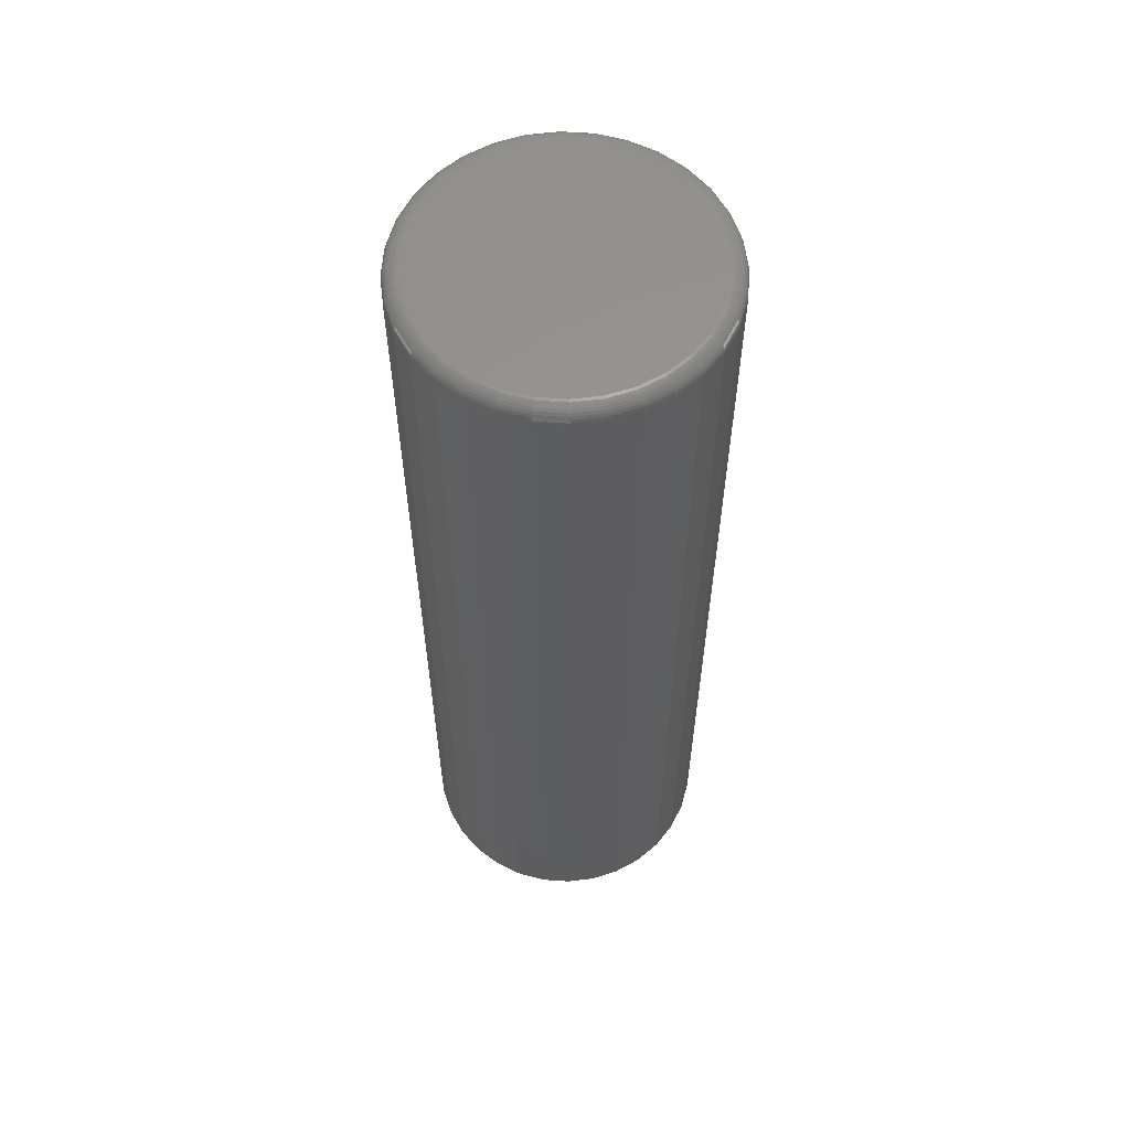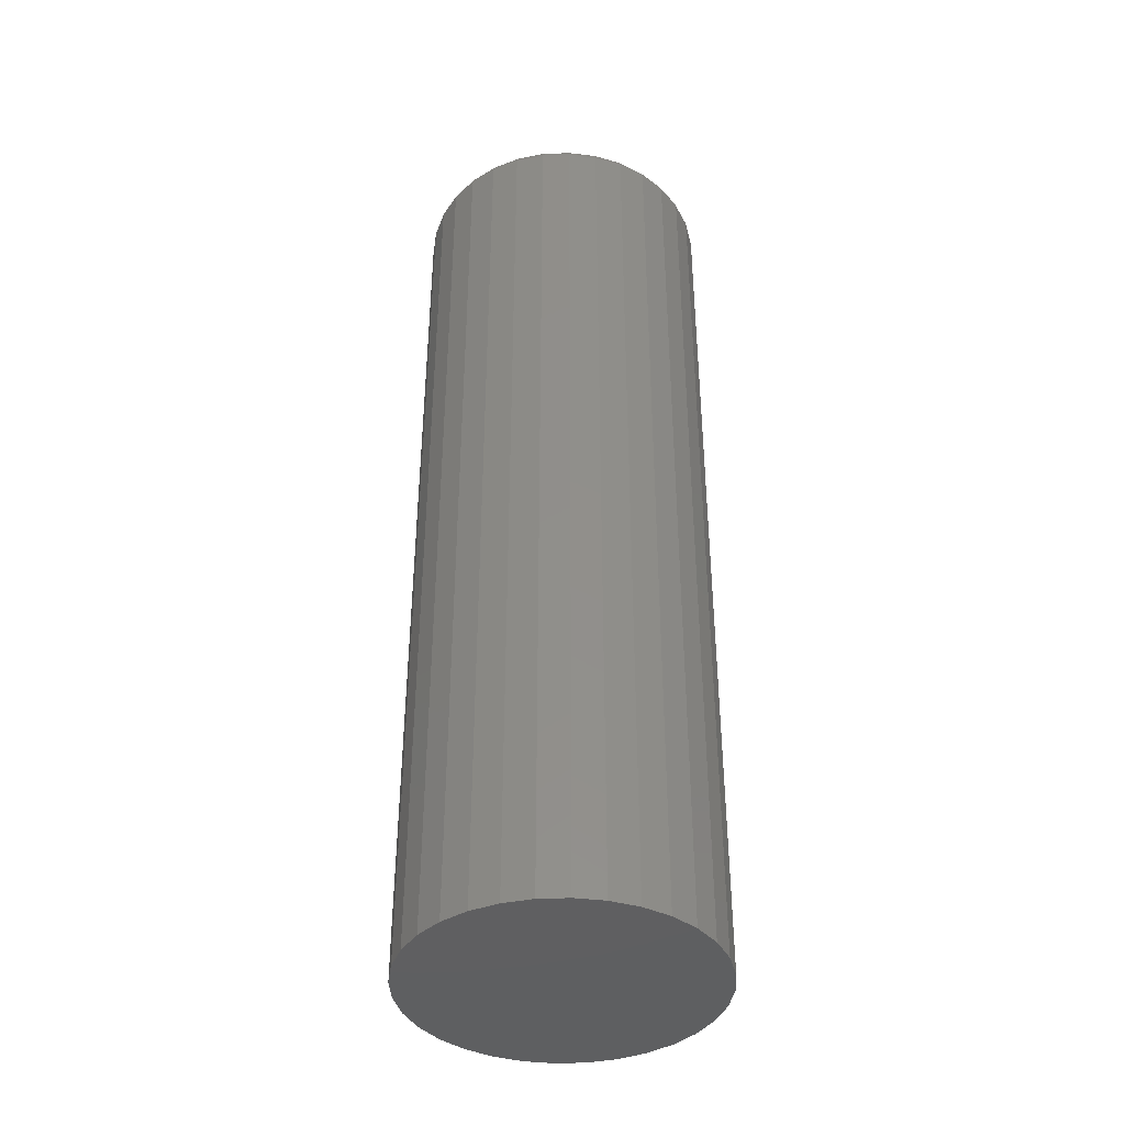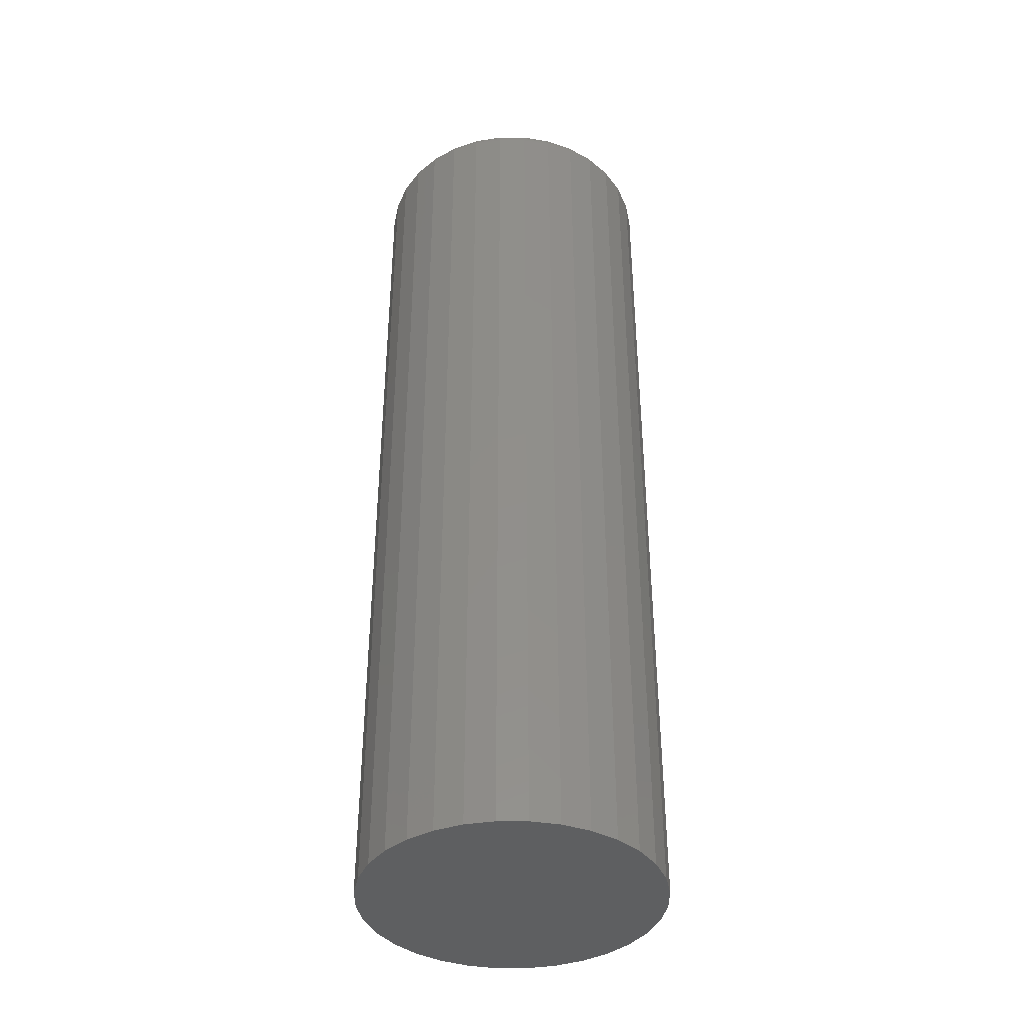
<metadata>
{"format":"stl","ext":"stl","renderer":"f3d","projection":"perspective","resolution":1024,"background":"white","views":[{"elev":59.1,"azim":88.5,"up":"+Z"},{"elev":-39.7,"azim":165.9,"up":"+Z"},{"elev":-39.2,"azim":140.5,"up":"+Z"}]}
</metadata>
<code>
# stl→obj: 320 verts, 636 faces
v -0.03917 0.2093 0.75
v 0.0441 0.2093 0.75
v 0.002467 0.2134 0.75
v -0.0792 0.1972 0.75
v 0.08413 0.1972 0.75
v 0.08413 -0.1972 0.75
v -0.03917 -0.2093 0.75
v 0.0441 -0.2093 0.75
v 0.002467 -0.2134 0.75
v 0.121 0.1774 0.75
v -0.1161 0.1774 0.75
v 0.1534 0.1509 0.75
v -0.1484 0.1509 0.75
v 0.1799 0.1186 0.75
v -0.175 0.1186 0.75
v 0.1996 0.08167 0.75
v -0.1947 0.08167 0.75
v 0.2118 0.04163 0.75
v -0.2068 0.04163 0.75
v 0.2159 -4.638e-17 0.75
v -0.2109 -1.575e-16 0.75
v 0.2118 -0.04163 0.75
v -0.2068 -0.04163 0.75
v 0.1996 -0.08167 0.75
v -0.1947 -0.08167 0.75
v 0.1799 -0.1186 0.75
v -0.175 -0.1186 0.75
v 0.1534 -0.1509 0.75
v -0.1484 -0.1509 0.75
v 0.121 -0.1774 0.75
v -0.1161 -0.1774 0.75
v -0.0792 -0.1972 0.75
v 0.2393 0 -0.75
v 0.2393 -2.684e-16 0.7266
v 0.2348 -0.04621 -0.75
v 0.2348 -0.04621 0.7266
v 0.2213 -0.09064 -0.75
v 0.2213 -0.09064 0.7266
v 0.1994 -0.1316 -0.75
v 0.1994 -0.1316 0.7266
v 0.1699 -0.1675 -0.75
v 0.1699 -0.1675 0.7266
v 0.134 -0.1969 -0.75
v 0.134 -0.1969 0.7266
v 0.0931 -0.2188 -0.75
v 0.0931 -0.2188 0.7266
v 0.04867 -0.2323 -0.75
v 0.04867 -0.2323 0.7266
v 0.002467 -0.2368 -0.75
v 0.002467 -0.2368 0.7266
v -0.04374 -0.2323 -0.75
v -0.04374 -0.2323 0.7266
v -0.08817 -0.2188 -0.75
v -0.08817 -0.2188 0.7266
v -0.1291 -0.1969 -0.75
v -0.1291 -0.1969 0.7266
v -0.165 -0.1675 -0.75
v -0.165 -0.1675 0.7266
v -0.1945 -0.1316 -0.75
v -0.1945 -0.1316 0.7266
v -0.2163 -0.09064 -0.75
v -0.2163 -0.09064 0.7266
v -0.2298 -0.04621 -0.75
v -0.2298 -0.04621 0.7266
v -0.2344 2.9e-17 -0.75
v -0.2344 2.9e-17 0.7266
v -0.2298 0.04621 -0.75
v -0.2298 0.04621 0.7266
v -0.2163 0.09064 -0.75
v -0.2163 0.09064 0.7266
v -0.1945 0.1316 -0.75
v -0.1945 0.1316 0.7266
v -0.165 0.1675 -0.75
v -0.165 0.1675 0.7266
v -0.1291 0.1969 -0.75
v -0.1291 0.1969 0.7266
v -0.08817 0.2188 -0.75
v -0.08817 0.2188 0.7266
v -0.04374 0.2323 -0.75
v -0.04374 0.2323 0.7266
v 0.002467 0.2368 -0.75
v 0.002467 0.2368 0.7266
v 0.04867 0.2323 -0.75
v 0.04867 0.2323 0.7266
v 0.0931 0.2188 -0.75
v 0.0931 0.2188 0.7266
v 0.134 0.1969 -0.75
v 0.134 0.1969 0.7266
v 0.1699 0.1675 -0.75
v 0.1699 0.1675 0.7266
v 0.1994 0.1316 -0.75
v 0.1994 0.1316 0.7266
v 0.2213 0.09064 -0.75
v 0.2213 0.09064 0.7266
v 0.2348 0.04621 -0.75
v 0.2348 0.04621 0.7266
v -0.2155 0 0.7495
v -0.2113 0.04253 0.7495
v -0.2199 0 0.7482
v -0.2156 0.04338 0.7482
v -0.224 1.388e-17 0.7461
v -0.2196 0.04417 0.7461
v -0.2275 1.388e-17 0.7431
v -0.2231 0.04487 0.7431
v -0.2304 1.388e-17 0.7396
v -0.226 0.04544 0.7396
v -0.2326 1.388e-17 0.7355
v -0.2281 0.04586 0.7355
v -0.2339 2.776e-17 0.7311
v -0.2294 0.04612 0.7311
v 0.2163 0.04253 0.7495
v 0.2204 -3.469e-16 0.7495
v 0.2206 0.04338 0.7482
v 0.2248 -3.608e-16 0.7482
v 0.2245 0.04417 0.7461
v 0.2289 -3.469e-16 0.7461
v 0.228 0.04487 0.7431
v 0.2324 -3.608e-16 0.7431
v 0.2309 0.04544 0.7396
v 0.2354 -3.608e-16 0.7396
v 0.233 0.04586 0.7355
v 0.2375 -3.747e-16 0.7355
v 0.2343 0.04612 0.7311
v 0.2389 -3.608e-16 0.7311
v 0.2039 0.08342 0.7495
v 0.2079 0.0851 0.7482
v 0.2117 0.08665 0.7461
v 0.2149 0.08801 0.7431
v 0.2176 0.08912 0.7396
v 0.2196 0.08995 0.7355
v 0.2209 0.09046 0.7311
v 0.1837 0.1211 0.7495
v 0.1874 0.1235 0.7482
v 0.1907 0.1258 0.7461
v 0.1937 0.1278 0.7431
v 0.1961 0.1294 0.7396
v 0.1979 0.1306 0.7355
v 0.199 0.1313 0.7311
v 0.1566 0.1541 0.7495
v 0.1597 0.1572 0.7482
v 0.1626 0.1601 0.7461
v 0.1651 0.1626 0.7431
v 0.1671 0.1647 0.7396
v 0.1687 0.1662 0.7355
v 0.1696 0.1672 0.7311
v 0.1236 0.1812 0.7495
v 0.126 0.1849 0.7482
v 0.1283 0.1883 0.7461
v 0.1302 0.1912 0.7431
v 0.1319 0.1936 0.7396
v 0.1331 0.1954 0.7355
v 0.1338 0.1966 0.7311
v 0.08588 0.2014 0.7495
v 0.08757 0.2054 0.7482
v 0.08912 0.2092 0.7461
v 0.09048 0.2125 0.7431
v 0.09159 0.2152 0.7396
v 0.09242 0.2172 0.7355
v 0.09293 0.2184 0.7311
v 0.04499 0.2138 0.7495
v 0.04585 0.2181 0.7482
v 0.04664 0.2221 0.7461
v 0.04733 0.2256 0.7431
v 0.0479 0.2284 0.7396
v 0.04832 0.2305 0.7355
v 0.04858 0.2318 0.7311
v 0.002467 0.218 0.7495
v 0.002467 0.2224 0.7482
v 0.002467 0.2264 0.7461
v 0.002467 0.23 0.7431
v 0.002467 0.2329 0.7396
v 0.002467 0.2351 0.7355
v 0.002467 0.2364 0.7311
v -0.04006 0.2138 0.7495
v -0.04092 0.2181 0.7482
v -0.04171 0.2221 0.7461
v -0.0424 0.2256 0.7431
v -0.04297 0.2284 0.7396
v -0.04339 0.2305 0.7355
v -0.04365 0.2318 0.7311
v -0.08095 0.2014 0.7495
v -0.08263 0.2054 0.7482
v -0.08418 0.2092 0.7461
v -0.08554 0.2125 0.7431
v -0.08666 0.2152 0.7396
v -0.08749 0.2172 0.7355
v -0.088 0.2184 0.7311
v -0.1186 0.1812 0.7495
v -0.1211 0.1849 0.7482
v -0.1233 0.1883 0.7461
v -0.1253 0.1912 0.7431
v -0.1269 0.1936 0.7396
v -0.1281 0.1954 0.7355
v -0.1289 0.1966 0.7311
v -0.1517 0.1541 0.7495
v -0.1548 0.1572 0.7482
v -0.1576 0.1601 0.7461
v -0.1602 0.1626 0.7431
v -0.1622 0.1647 0.7396
v -0.1637 0.1662 0.7355
v -0.1647 0.1672 0.7311
v -0.1788 0.1211 0.7495
v -0.1824 0.1235 0.7482
v -0.1858 0.1258 0.7461
v -0.1888 0.1278 0.7431
v -0.1912 0.1294 0.7396
v -0.193 0.1306 0.7355
v -0.1941 0.1313 0.7311
v -0.1989 0.08342 0.7495
v -0.203 0.0851 0.7482
v -0.2067 0.08665 0.7461
v -0.21 0.08801 0.7431
v -0.2127 0.08912 0.7396
v -0.2147 0.08995 0.7355
v -0.2159 0.09046 0.7311
v 0.2163 -0.04253 0.7495
v 0.2206 -0.04338 0.7482
v 0.2245 -0.04417 0.7461
v 0.228 -0.04487 0.7431
v 0.2309 -0.04544 0.7396
v 0.233 -0.04586 0.7355
v 0.2343 -0.04612 0.7311
v -0.2113 -0.04253 0.7495
v -0.2156 -0.04338 0.7482
v -0.2196 -0.04417 0.7461
v -0.2231 -0.04487 0.7431
v -0.226 -0.04544 0.7396
v -0.2281 -0.04586 0.7355
v -0.2294 -0.04612 0.7311
v -0.1989 -0.08342 0.7495
v -0.203 -0.0851 0.7482
v -0.2067 -0.08665 0.7461
v -0.21 -0.08801 0.7431
v -0.2127 -0.08912 0.7396
v -0.2147 -0.08995 0.7355
v -0.2159 -0.09046 0.7311
v -0.1788 -0.1211 0.7495
v -0.1824 -0.1235 0.7482
v -0.1858 -0.1258 0.7461
v -0.1888 -0.1278 0.7431
v -0.1912 -0.1294 0.7396
v -0.193 -0.1306 0.7355
v -0.1941 -0.1313 0.7311
v -0.1517 -0.1541 0.7495
v -0.1548 -0.1572 0.7482
v -0.1576 -0.1601 0.7461
v -0.1602 -0.1626 0.7431
v -0.1622 -0.1647 0.7396
v -0.1637 -0.1662 0.7355
v -0.1647 -0.1672 0.7311
v -0.1186 -0.1812 0.7495
v -0.1211 -0.1849 0.7482
v -0.1233 -0.1883 0.7461
v -0.1253 -0.1912 0.7431
v -0.1269 -0.1936 0.7396
v -0.1281 -0.1954 0.7355
v -0.1289 -0.1966 0.7311
v -0.08095 -0.2014 0.7495
v -0.08263 -0.2054 0.7482
v -0.08418 -0.2092 0.7461
v -0.08554 -0.2125 0.7431
v -0.08666 -0.2152 0.7396
v -0.08749 -0.2172 0.7355
v -0.088 -0.2184 0.7311
v -0.04006 -0.2138 0.7495
v -0.04092 -0.2181 0.7482
v -0.04171 -0.2221 0.7461
v -0.0424 -0.2256 0.7431
v -0.04297 -0.2284 0.7396
v -0.04339 -0.2305 0.7355
v -0.04365 -0.2318 0.7311
v 0.002467 -0.218 0.7495
v 0.002467 -0.2224 0.7482
v 0.002467 -0.2264 0.7461
v 0.002467 -0.23 0.7431
v 0.002467 -0.2329 0.7396
v 0.002467 -0.2351 0.7355
v 0.002467 -0.2364 0.7311
v 0.04499 -0.2138 0.7495
v 0.04585 -0.2181 0.7482
v 0.04664 -0.2221 0.7461
v 0.04733 -0.2256 0.7431
v 0.0479 -0.2284 0.7396
v 0.04832 -0.2305 0.7355
v 0.04858 -0.2318 0.7311
v 0.08588 -0.2014 0.7495
v 0.08757 -0.2054 0.7482
v 0.08912 -0.2092 0.7461
v 0.09048 -0.2125 0.7431
v 0.09159 -0.2152 0.7396
v 0.09242 -0.2172 0.7355
v 0.09293 -0.2184 0.7311
v 0.1236 -0.1812 0.7495
v 0.126 -0.1849 0.7482
v 0.1283 -0.1883 0.7461
v 0.1302 -0.1912 0.7431
v 0.1319 -0.1936 0.7396
v 0.1331 -0.1954 0.7355
v 0.1338 -0.1966 0.7311
v 0.1566 -0.1541 0.7495
v 0.1597 -0.1572 0.7482
v 0.1626 -0.1601 0.7461
v 0.1651 -0.1626 0.7431
v 0.1671 -0.1647 0.7396
v 0.1687 -0.1662 0.7355
v 0.1696 -0.1672 0.7311
v 0.1837 -0.1211 0.7495
v 0.1874 -0.1235 0.7482
v 0.1907 -0.1258 0.7461
v 0.1937 -0.1278 0.7431
v 0.1961 -0.1294 0.7396
v 0.1979 -0.1306 0.7355
v 0.199 -0.1313 0.7311
v 0.2039 -0.08342 0.7495
v 0.2079 -0.0851 0.7482
v 0.2117 -0.08665 0.7461
v 0.2149 -0.08801 0.7431
v 0.2176 -0.08912 0.7396
v 0.2196 -0.08995 0.7355
v 0.2209 -0.09046 0.7311
f 1 2 3
f 2 1 4
f 2 4 5
f 6 7 8
f 8 7 9
f 5 4 10
f 10 4 11
f 10 11 12
f 12 11 13
f 12 13 14
f 14 13 15
f 14 15 16
f 16 15 17
f 16 17 18
f 18 17 19
f 18 19 20
f 20 19 21
f 20 21 22
f 22 21 23
f 22 23 24
f 24 23 25
f 24 25 26
f 26 25 27
f 26 27 28
f 28 27 29
f 28 29 30
f 30 29 31
f 30 31 6
f 6 31 32
f 6 32 7
f 33 34 35
f 35 34 36
f 35 36 37
f 37 36 38
f 37 38 39
f 39 38 40
f 39 40 41
f 41 40 42
f 41 42 43
f 43 42 44
f 43 44 45
f 45 44 46
f 45 46 47
f 47 46 48
f 47 48 49
f 49 48 50
f 49 50 51
f 51 50 52
f 51 52 53
f 53 52 54
f 53 54 55
f 55 54 56
f 55 56 57
f 57 56 58
f 57 58 59
f 59 58 60
f 59 60 61
f 61 60 62
f 61 62 63
f 63 62 64
f 63 64 65
f 65 64 66
f 65 66 67
f 67 66 68
f 67 68 69
f 69 68 70
f 69 70 71
f 71 70 72
f 71 72 73
f 73 72 74
f 73 74 75
f 75 74 76
f 75 76 77
f 77 76 78
f 77 78 79
f 79 78 80
f 79 80 81
f 81 80 82
f 81 82 83
f 83 82 84
f 83 84 85
f 85 84 86
f 85 86 87
f 87 86 88
f 87 88 89
f 89 88 90
f 89 90 91
f 91 90 92
f 91 92 93
f 93 92 94
f 93 94 95
f 95 94 96
f 95 96 33
f 33 96 34
f 21 19 97
f 97 19 98
f 97 98 99
f 99 98 100
f 99 100 101
f 101 100 102
f 101 102 103
f 103 102 104
f 103 104 105
f 105 104 106
f 105 106 107
f 107 106 108
f 107 108 109
f 109 108 110
f 109 110 66
f 66 110 68
f 18 20 111
f 111 20 112
f 111 112 113
f 113 112 114
f 113 114 115
f 115 114 116
f 115 116 117
f 117 116 118
f 117 118 119
f 119 118 120
f 119 120 121
f 121 120 122
f 121 122 123
f 123 122 124
f 123 124 96
f 96 124 34
f 16 18 125
f 125 18 111
f 125 111 126
f 126 111 113
f 126 113 127
f 127 113 115
f 127 115 128
f 128 115 117
f 128 117 129
f 129 117 119
f 129 119 130
f 130 119 121
f 130 121 131
f 131 121 123
f 131 123 94
f 94 123 96
f 14 16 132
f 132 16 125
f 132 125 133
f 133 125 126
f 133 126 134
f 134 126 127
f 134 127 135
f 135 127 128
f 135 128 136
f 136 128 129
f 136 129 137
f 137 129 130
f 137 130 138
f 138 130 131
f 138 131 92
f 92 131 94
f 12 14 139
f 139 14 132
f 139 132 140
f 140 132 133
f 140 133 141
f 141 133 134
f 141 134 142
f 142 134 135
f 142 135 143
f 143 135 136
f 143 136 144
f 144 136 137
f 144 137 145
f 145 137 138
f 145 138 90
f 90 138 92
f 10 12 146
f 146 12 139
f 146 139 147
f 147 139 140
f 147 140 148
f 148 140 141
f 148 141 149
f 149 141 142
f 149 142 150
f 150 142 143
f 150 143 151
f 151 143 144
f 151 144 152
f 152 144 145
f 152 145 88
f 88 145 90
f 5 10 153
f 153 10 146
f 153 146 154
f 154 146 147
f 154 147 155
f 155 147 148
f 155 148 156
f 156 148 149
f 156 149 157
f 157 149 150
f 157 150 158
f 158 150 151
f 158 151 159
f 159 151 152
f 159 152 86
f 86 152 88
f 2 5 160
f 160 5 153
f 160 153 161
f 161 153 154
f 161 154 162
f 162 154 155
f 162 155 163
f 163 155 156
f 163 156 164
f 164 156 157
f 164 157 165
f 165 157 158
f 165 158 166
f 166 158 159
f 166 159 84
f 84 159 86
f 3 2 167
f 167 2 160
f 167 160 168
f 168 160 161
f 168 161 169
f 169 161 162
f 169 162 170
f 170 162 163
f 170 163 171
f 171 163 164
f 171 164 172
f 172 164 165
f 172 165 173
f 173 165 166
f 173 166 82
f 82 166 84
f 1 3 174
f 174 3 167
f 174 167 175
f 175 167 168
f 175 168 176
f 176 168 169
f 176 169 177
f 177 169 170
f 177 170 178
f 178 170 171
f 178 171 179
f 179 171 172
f 179 172 180
f 180 172 173
f 180 173 80
f 80 173 82
f 4 1 181
f 181 1 174
f 181 174 182
f 182 174 175
f 182 175 183
f 183 175 176
f 183 176 184
f 184 176 177
f 184 177 185
f 185 177 178
f 185 178 186
f 186 178 179
f 186 179 187
f 187 179 180
f 187 180 78
f 78 180 80
f 11 4 188
f 188 4 181
f 188 181 189
f 189 181 182
f 189 182 190
f 190 182 183
f 190 183 191
f 191 183 184
f 191 184 192
f 192 184 185
f 192 185 193
f 193 185 186
f 193 186 194
f 194 186 187
f 194 187 76
f 76 187 78
f 13 11 195
f 195 11 188
f 195 188 196
f 196 188 189
f 196 189 197
f 197 189 190
f 197 190 198
f 198 190 191
f 198 191 199
f 199 191 192
f 199 192 200
f 200 192 193
f 200 193 201
f 201 193 194
f 201 194 74
f 74 194 76
f 15 13 202
f 202 13 195
f 202 195 203
f 203 195 196
f 203 196 204
f 204 196 197
f 204 197 205
f 205 197 198
f 205 198 206
f 206 198 199
f 206 199 207
f 207 199 200
f 207 200 208
f 208 200 201
f 208 201 72
f 72 201 74
f 17 15 209
f 209 15 202
f 209 202 210
f 210 202 203
f 210 203 211
f 211 203 204
f 211 204 212
f 212 204 205
f 212 205 213
f 213 205 206
f 213 206 214
f 214 206 207
f 214 207 215
f 215 207 208
f 215 208 70
f 70 208 72
f 19 17 98
f 98 17 209
f 98 209 100
f 100 209 210
f 100 210 102
f 102 210 211
f 102 211 104
f 104 211 212
f 104 212 106
f 106 212 213
f 106 213 108
f 108 213 214
f 108 214 110
f 110 214 215
f 110 215 68
f 68 215 70
f 20 22 112
f 112 22 216
f 112 216 114
f 114 216 217
f 114 217 116
f 116 217 218
f 116 218 118
f 118 218 219
f 118 219 120
f 120 219 220
f 120 220 122
f 122 220 221
f 122 221 124
f 124 221 222
f 124 222 34
f 34 222 36
f 23 21 223
f 223 21 97
f 223 97 224
f 224 97 99
f 224 99 225
f 225 99 101
f 225 101 226
f 226 101 103
f 226 103 227
f 227 103 105
f 227 105 228
f 228 105 107
f 228 107 229
f 229 107 109
f 229 109 64
f 64 109 66
f 25 23 230
f 230 23 223
f 230 223 231
f 231 223 224
f 231 224 232
f 232 224 225
f 232 225 233
f 233 225 226
f 233 226 234
f 234 226 227
f 234 227 235
f 235 227 228
f 235 228 236
f 236 228 229
f 236 229 62
f 62 229 64
f 27 25 237
f 237 25 230
f 237 230 238
f 238 230 231
f 238 231 239
f 239 231 232
f 239 232 240
f 240 232 233
f 240 233 241
f 241 233 234
f 241 234 242
f 242 234 235
f 242 235 243
f 243 235 236
f 243 236 60
f 60 236 62
f 29 27 244
f 244 27 237
f 244 237 245
f 245 237 238
f 245 238 246
f 246 238 239
f 246 239 247
f 247 239 240
f 247 240 248
f 248 240 241
f 248 241 249
f 249 241 242
f 249 242 250
f 250 242 243
f 250 243 58
f 58 243 60
f 31 29 251
f 251 29 244
f 251 244 252
f 252 244 245
f 252 245 253
f 253 245 246
f 253 246 254
f 254 246 247
f 254 247 255
f 255 247 248
f 255 248 256
f 256 248 249
f 256 249 257
f 257 249 250
f 257 250 56
f 56 250 58
f 32 31 258
f 258 31 251
f 258 251 259
f 259 251 252
f 259 252 260
f 260 252 253
f 260 253 261
f 261 253 254
f 261 254 262
f 262 254 255
f 262 255 263
f 263 255 256
f 263 256 264
f 264 256 257
f 264 257 54
f 54 257 56
f 7 32 265
f 265 32 258
f 265 258 266
f 266 258 259
f 266 259 267
f 267 259 260
f 267 260 268
f 268 260 261
f 268 261 269
f 269 261 262
f 269 262 270
f 270 262 263
f 270 263 271
f 271 263 264
f 271 264 52
f 52 264 54
f 9 7 272
f 272 7 265
f 272 265 273
f 273 265 266
f 273 266 274
f 274 266 267
f 274 267 275
f 275 267 268
f 275 268 276
f 276 268 269
f 276 269 277
f 277 269 270
f 277 270 278
f 278 270 271
f 278 271 50
f 50 271 52
f 8 9 279
f 279 9 272
f 279 272 280
f 280 272 273
f 280 273 281
f 281 273 274
f 281 274 282
f 282 274 275
f 282 275 283
f 283 275 276
f 283 276 284
f 284 276 277
f 284 277 285
f 285 277 278
f 285 278 48
f 48 278 50
f 6 8 286
f 286 8 279
f 286 279 287
f 287 279 280
f 287 280 288
f 288 280 281
f 288 281 289
f 289 281 282
f 289 282 290
f 290 282 283
f 290 283 291
f 291 283 284
f 291 284 292
f 292 284 285
f 292 285 46
f 46 285 48
f 30 6 293
f 293 6 286
f 293 286 294
f 294 286 287
f 294 287 295
f 295 287 288
f 295 288 296
f 296 288 289
f 296 289 297
f 297 289 290
f 297 290 298
f 298 290 291
f 298 291 299
f 299 291 292
f 299 292 44
f 44 292 46
f 28 30 300
f 300 30 293
f 300 293 301
f 301 293 294
f 301 294 302
f 302 294 295
f 302 295 303
f 303 295 296
f 303 296 304
f 304 296 297
f 304 297 305
f 305 297 298
f 305 298 306
f 306 298 299
f 306 299 42
f 42 299 44
f 26 28 307
f 307 28 300
f 307 300 308
f 308 300 301
f 308 301 309
f 309 301 302
f 309 302 310
f 310 302 303
f 310 303 311
f 311 303 304
f 311 304 312
f 312 304 305
f 312 305 313
f 313 305 306
f 313 306 40
f 40 306 42
f 24 26 314
f 314 26 307
f 314 307 315
f 315 307 308
f 315 308 316
f 316 308 309
f 316 309 317
f 317 309 310
f 317 310 318
f 318 310 311
f 318 311 319
f 319 311 312
f 319 312 320
f 320 312 313
f 320 313 38
f 38 313 40
f 22 24 216
f 216 24 314
f 216 314 217
f 217 314 315
f 217 315 218
f 218 315 316
f 218 316 219
f 219 316 317
f 219 317 220
f 220 317 318
f 220 318 221
f 221 318 319
f 221 319 222
f 222 319 320
f 222 320 36
f 36 320 38
f 81 83 79
f 77 79 83
f 85 77 83
f 47 51 45
f 49 51 47
f 51 53 45
f 45 53 55
f 45 55 43
f 43 55 57
f 43 57 41
f 41 57 59
f 41 59 39
f 39 59 61
f 39 61 37
f 37 61 63
f 37 63 35
f 35 63 65
f 35 65 33
f 33 65 67
f 33 67 95
f 95 67 69
f 95 69 93
f 93 69 71
f 93 71 91
f 91 71 73
f 91 73 89
f 89 73 75
f 89 75 87
f 87 75 77
f 87 77 85

</code>
